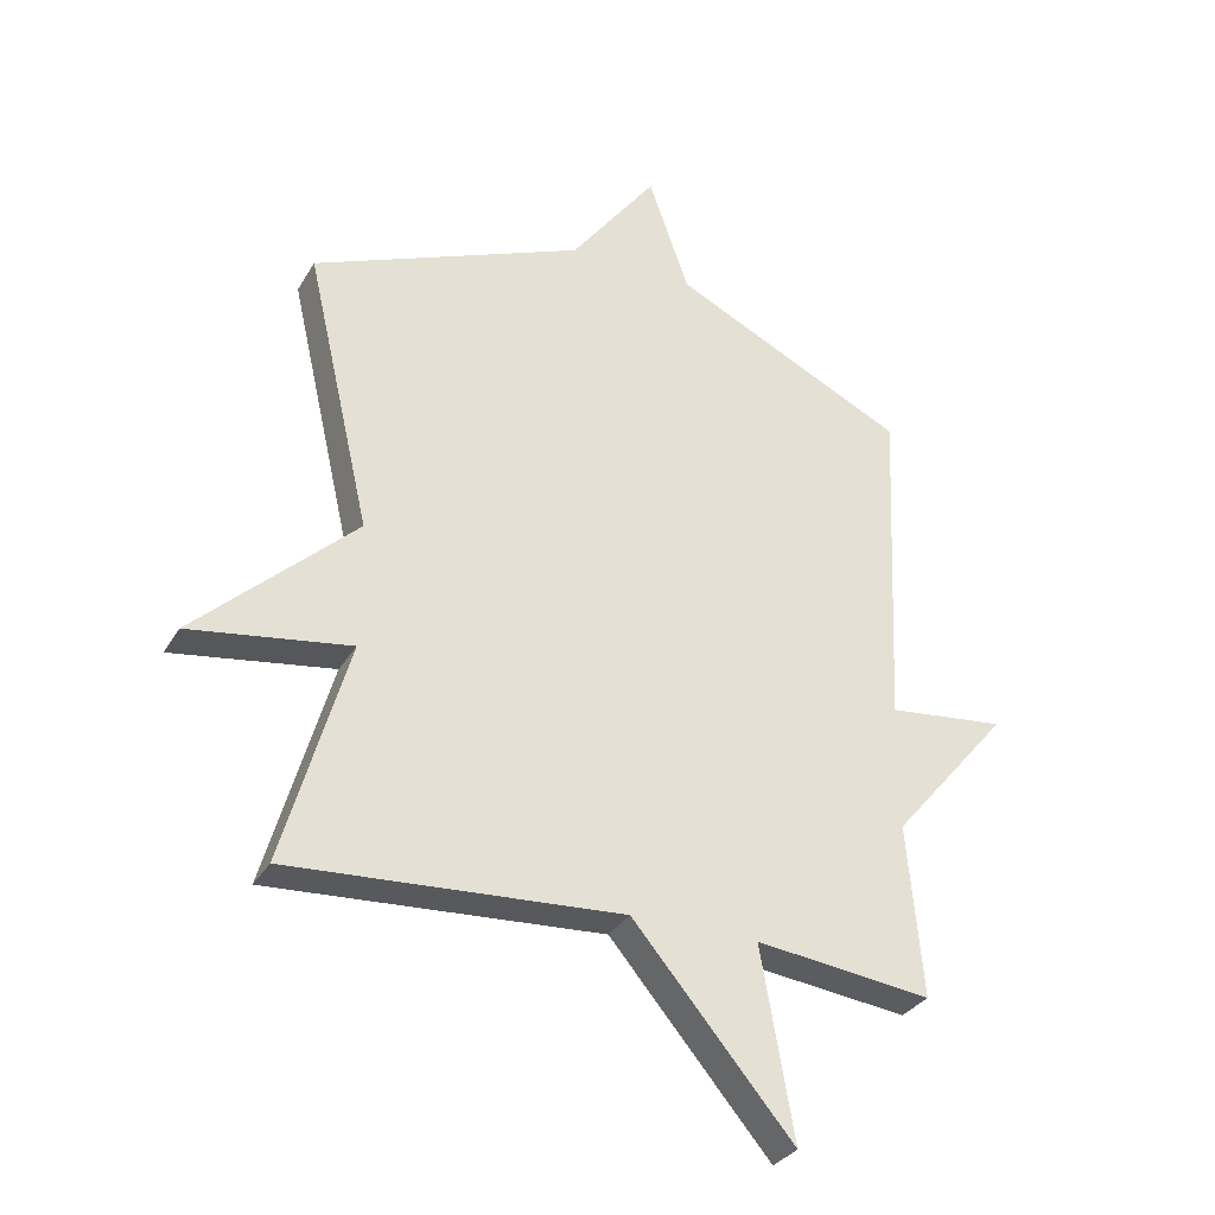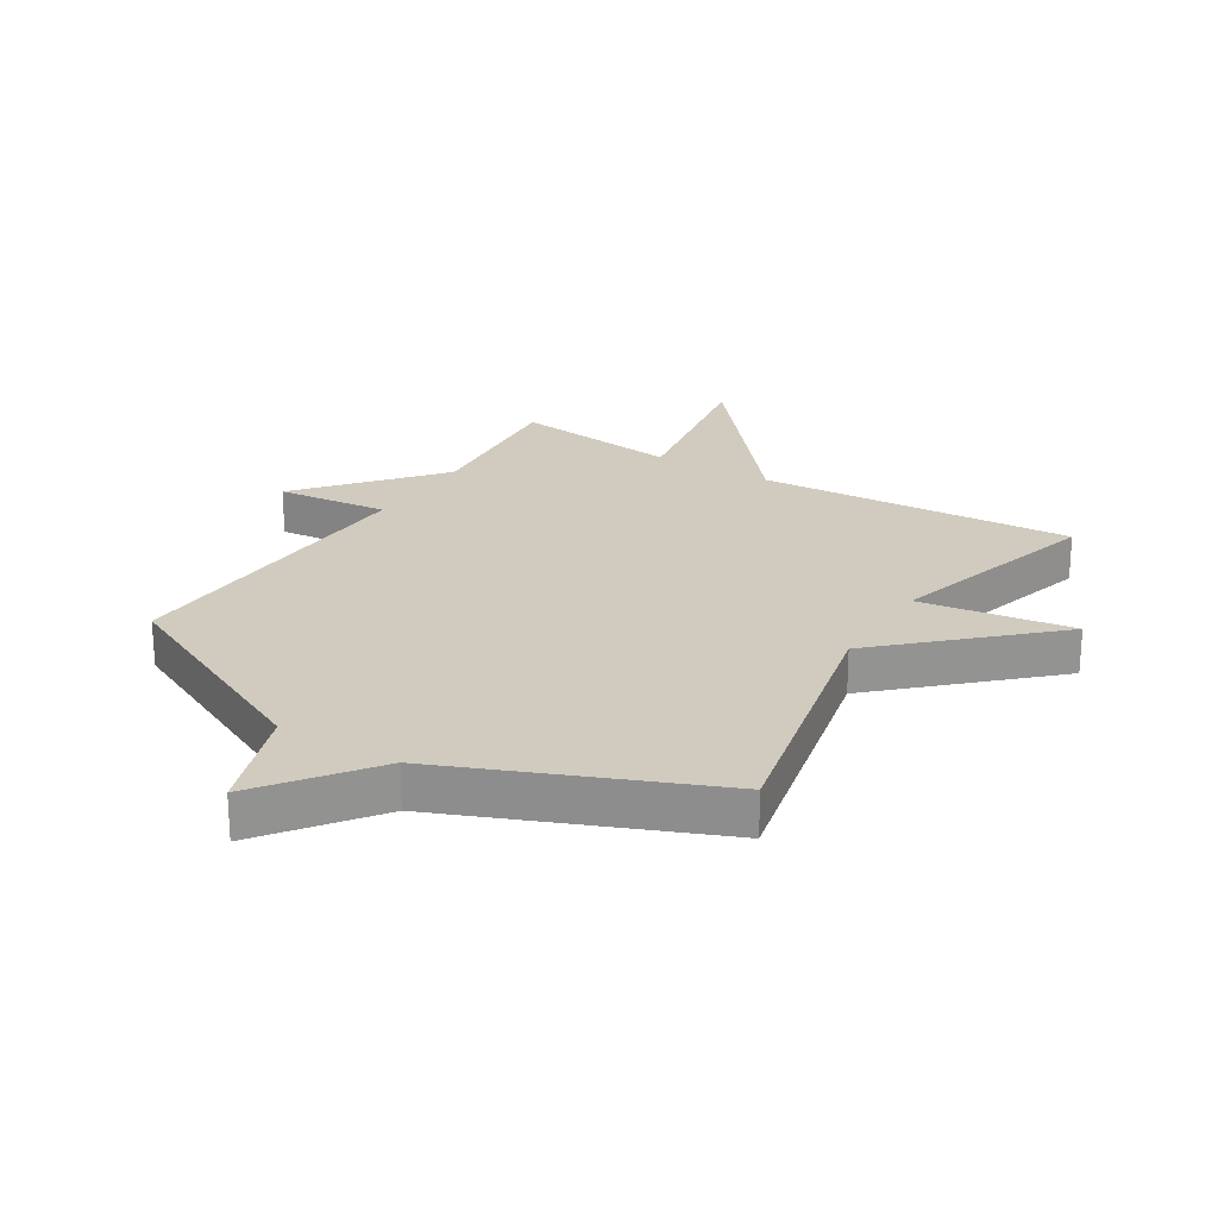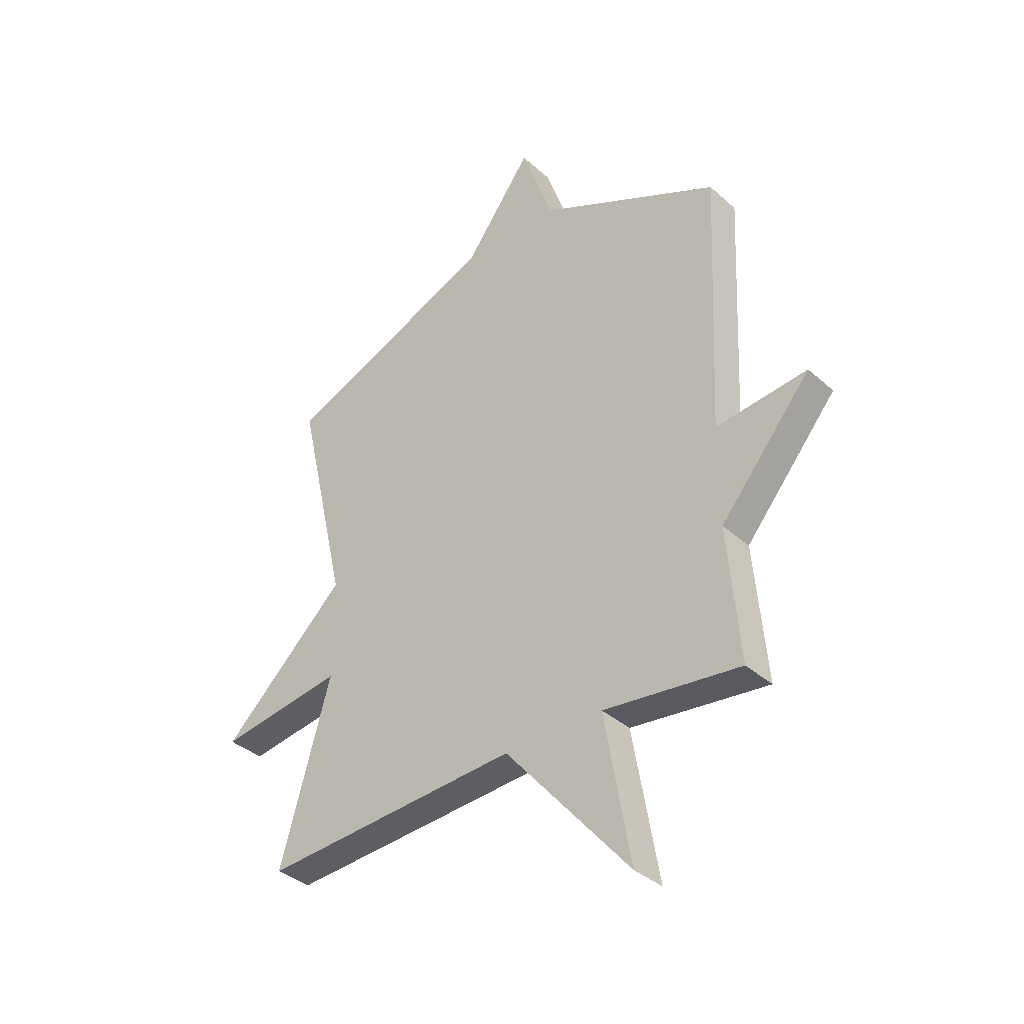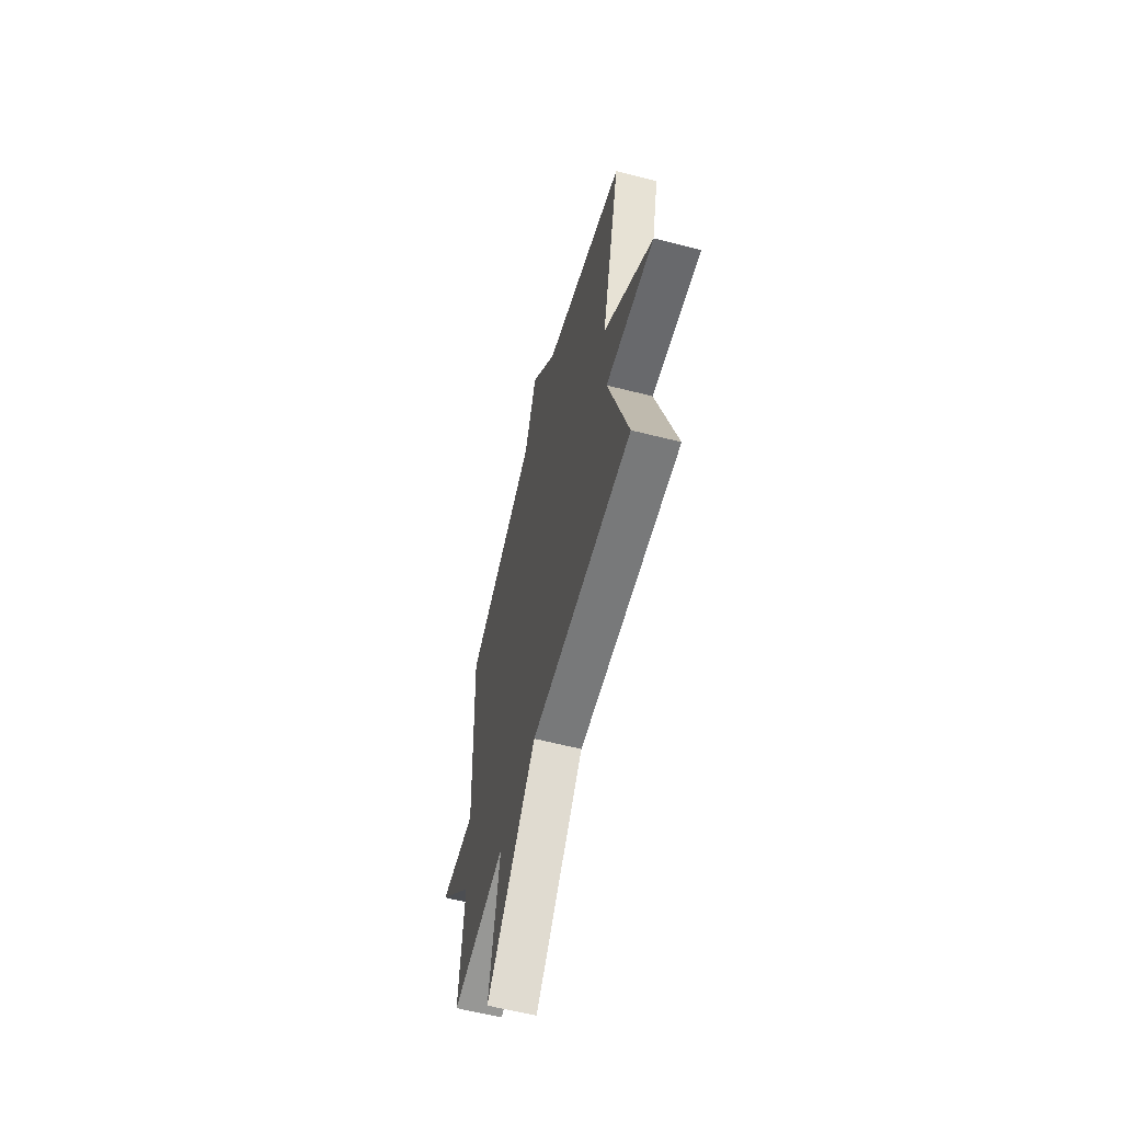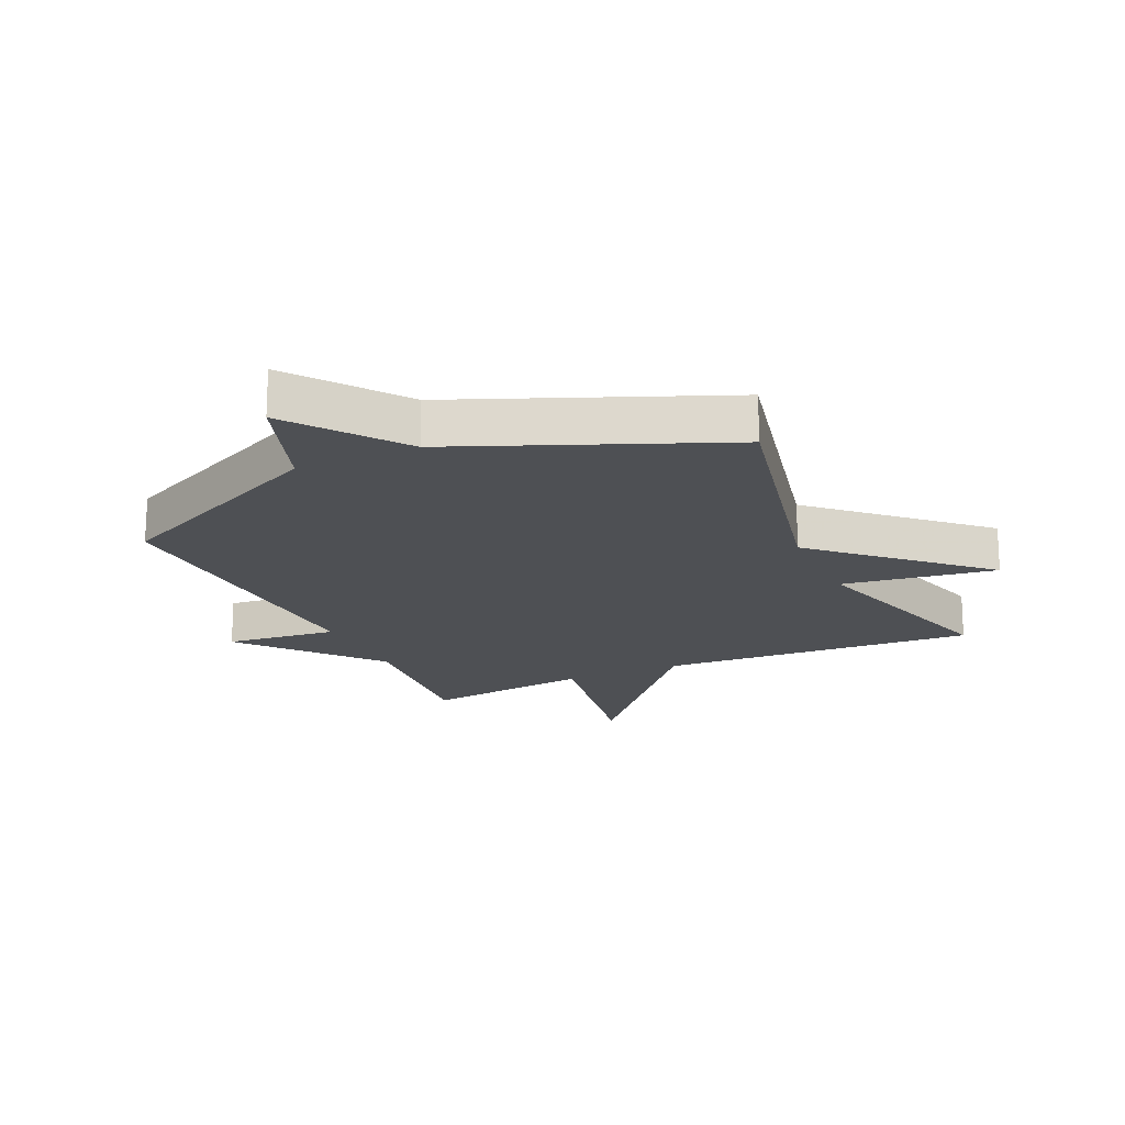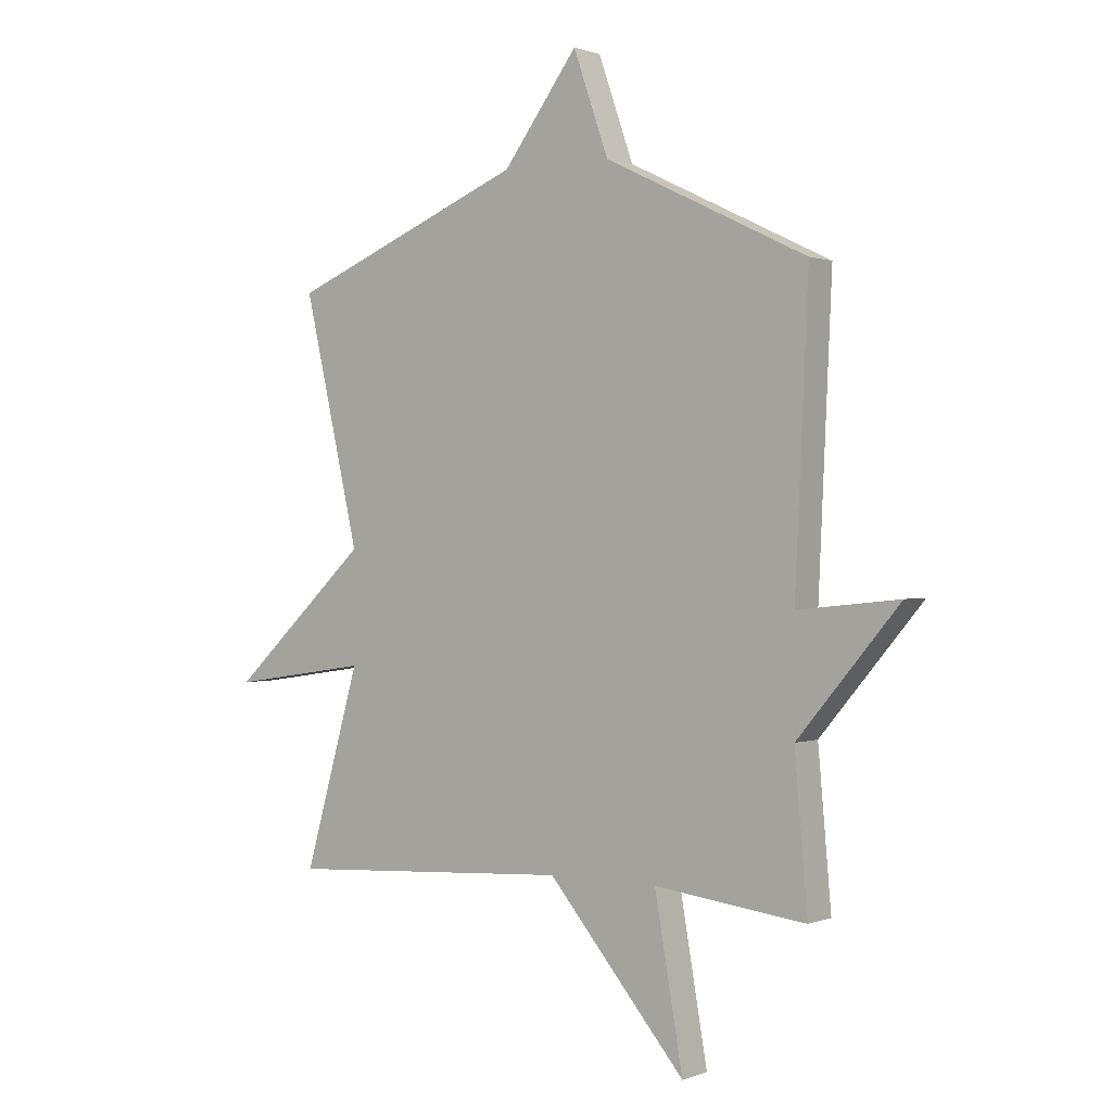
<metadata>
{"format":"obj","ext":"obj","renderer":"f3d","projection":"perspective","resolution":1024,"background":"white","views":[{"elev":-31.8,"azim":154.3,"up":"+Z"},{"elev":23.6,"azim":31.8,"up":"+Y"},{"elev":-36.6,"azim":-138.9,"up":"+Z"},{"elev":-61.3,"azim":75.5,"up":"+Z"},{"elev":-18.6,"azim":24.7,"up":"+Y"},{"elev":0.8,"azim":-143.7,"up":"+Z"}]}
</metadata>
<code>
v 0.5 0.07 -0.5
v -0.023 0.07 -0.467
v -0.275 0.07 -0.765
v -0.223 0.07 -0.467
v -0.5 0.07 -0.5
v -0.476 0.07 -0.229
v -0.661 0.07 -0.009
v -0.476 0.07 -0.029
v -0.5 0.07 0.5
v -0.131 0.07 0.678
v -0.067 0.07 0.861
v 0.069 0.07 0.678
v 0.5 0.07 0.5
v 0.398 0.07 0.057
v 0.651 0.07 -0.181
v 0.398 0.07 -0.143
v 0.5 0 -0.5
v -0.023 0 -0.467
v -0.275 0 -0.765
v -0.223 0 -0.467
v -0.5 0 -0.5
v -0.476 0 -0.229
v -0.661 0 -0.009
v -0.476 0 -0.029
v -0.5 0 0.5
v -0.131 0 0.678
v -0.067 0 0.861
v 0.069 0 0.678
v 0.5 0 0.5
v 0.398 0 0.057
v 0.651 0 -0.181
v 0.398 0 -0.143
f 14 15 16
f 12 13 14
f 12 14 16
f 11 12 16
f 10 11 16
f 16 1 2
f 10 16 2
f 9 10 2
f 8 9 2
f 6 7 8 2
f 4 5 6
f 2 3 4
f 2 4 6
f 32 31 30
f 30 29 28
f 32 30 28
f 32 28 27
f 32 27 26
f 18 17 32
f 18 32 26
f 18 26 25
f 18 25 24
f 18 24 23 22
f 22 21 20
f 20 19 18
f 22 20 18
f 1 17 18 2
f 2 18 19 3
f 3 19 20 4
f 4 20 21 5
f 5 21 22 6
f 6 22 23 7
f 7 23 24 8
f 8 24 25 9
f 9 25 26 10
f 10 26 27 11
f 11 27 28 12
f 12 28 29 13
f 13 29 30 14
f 14 30 31 15
f 15 31 32 16
f 16 32 17 1

</code>
